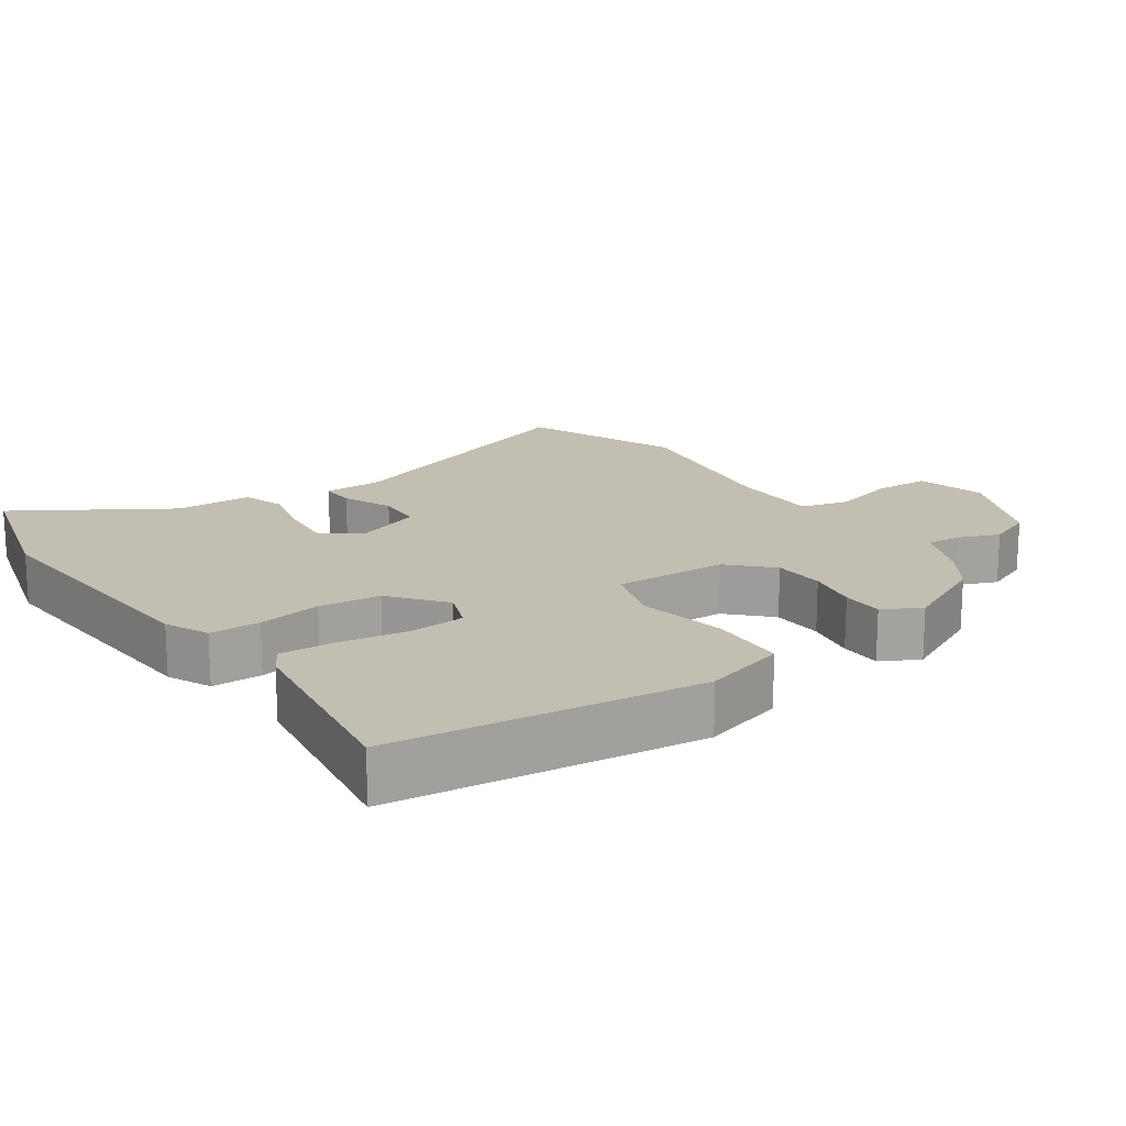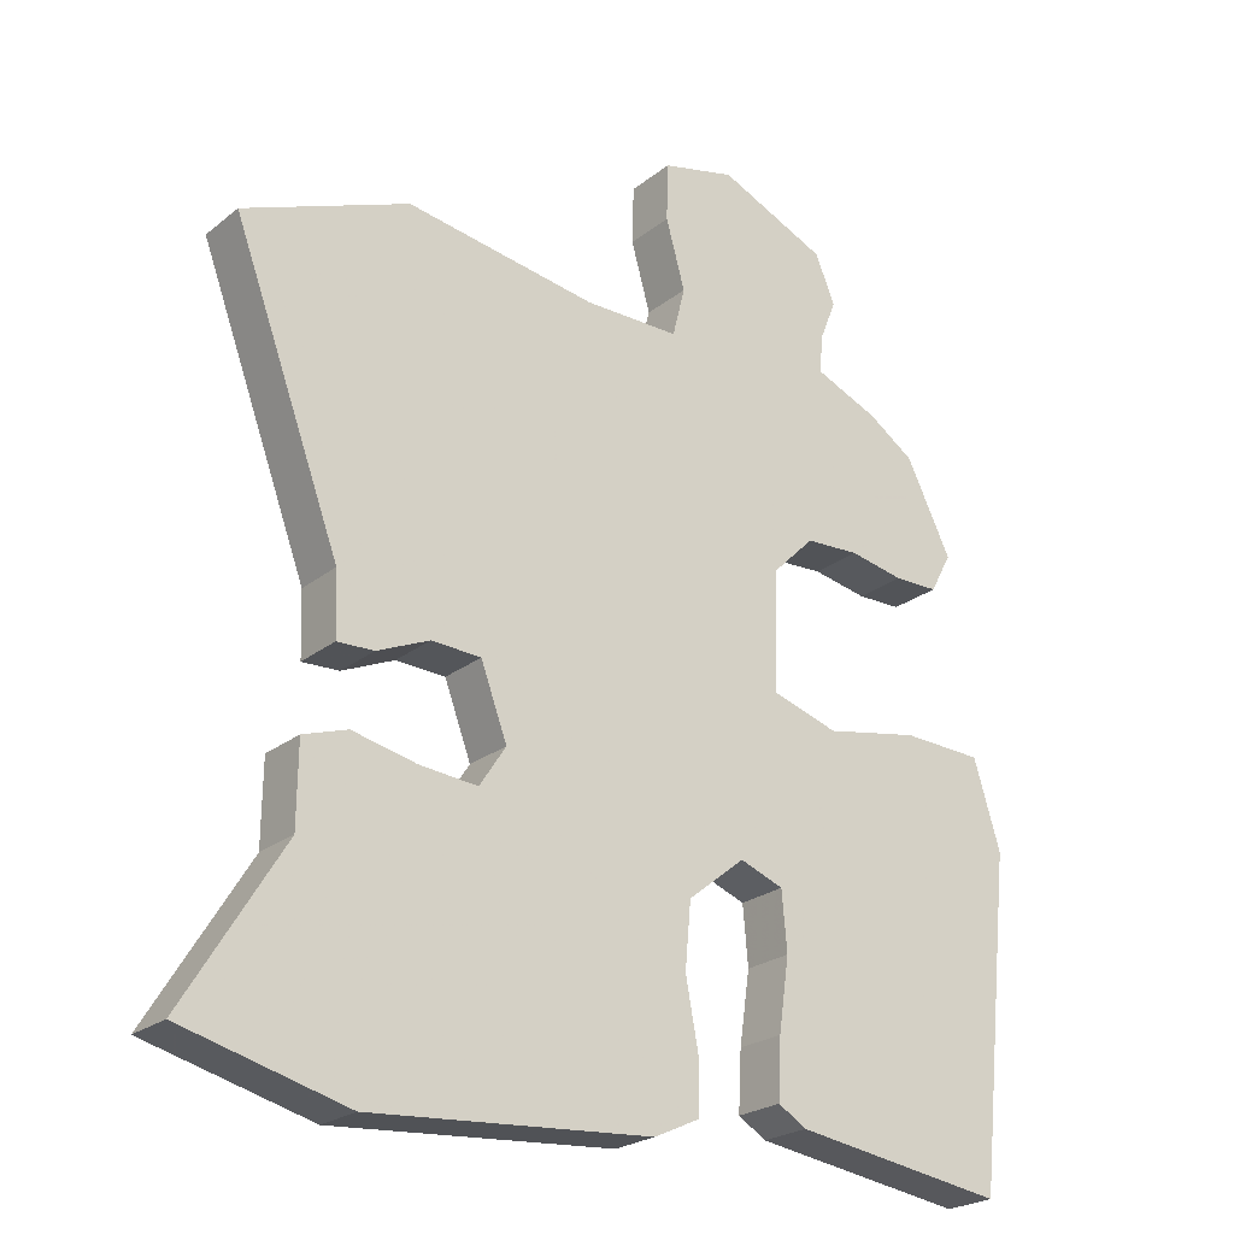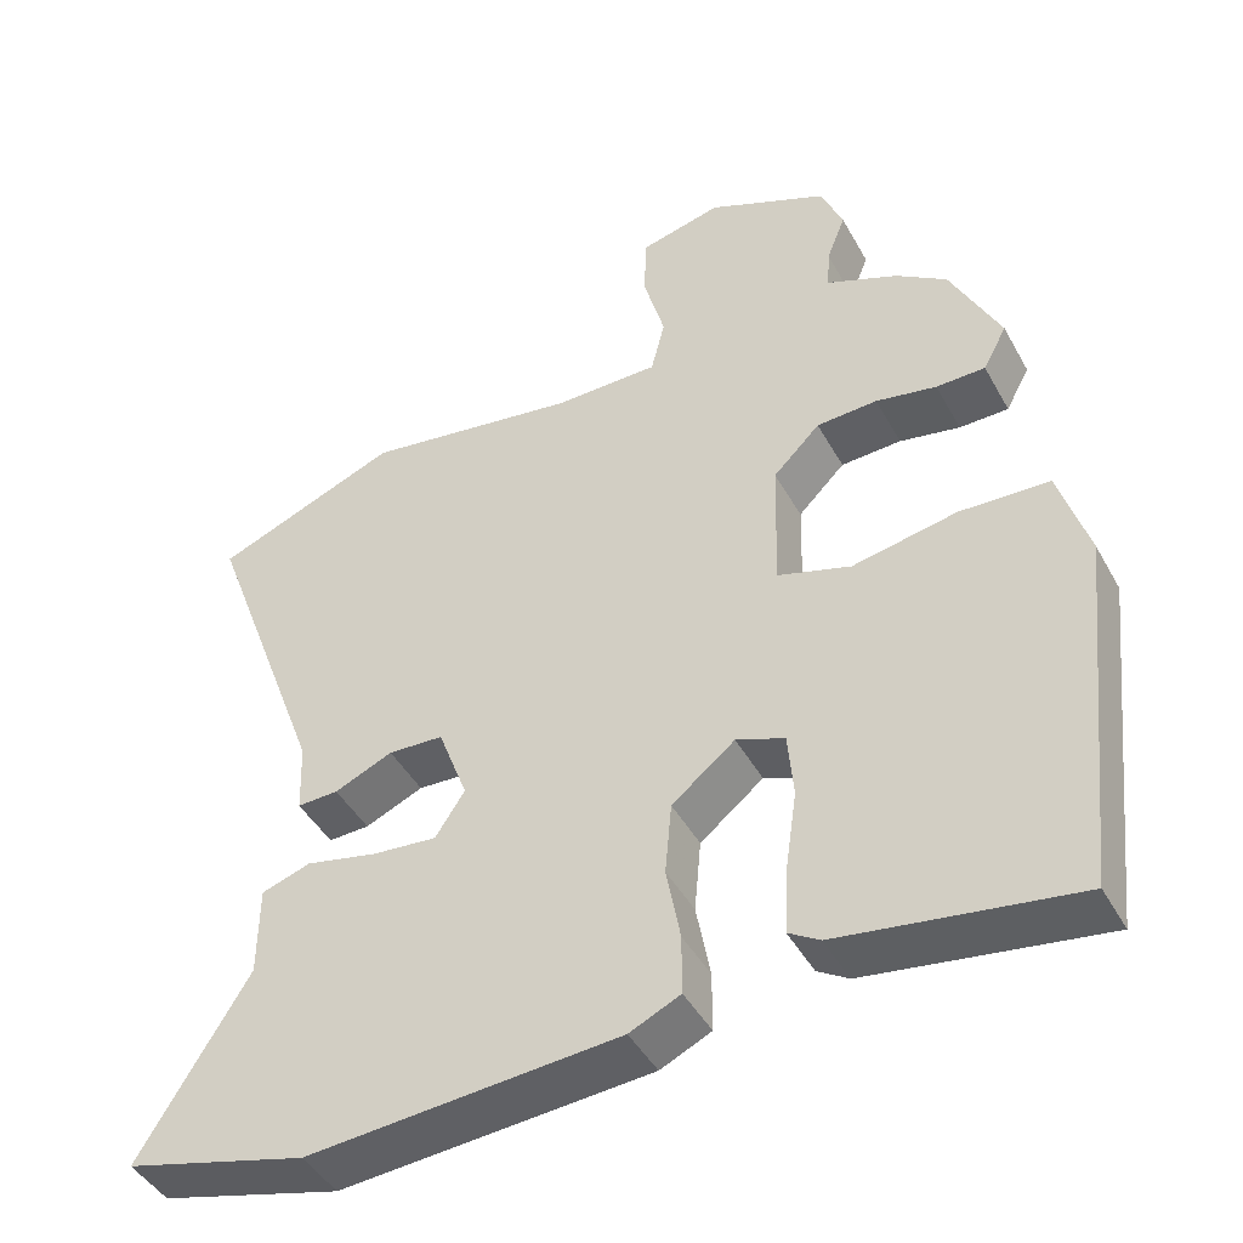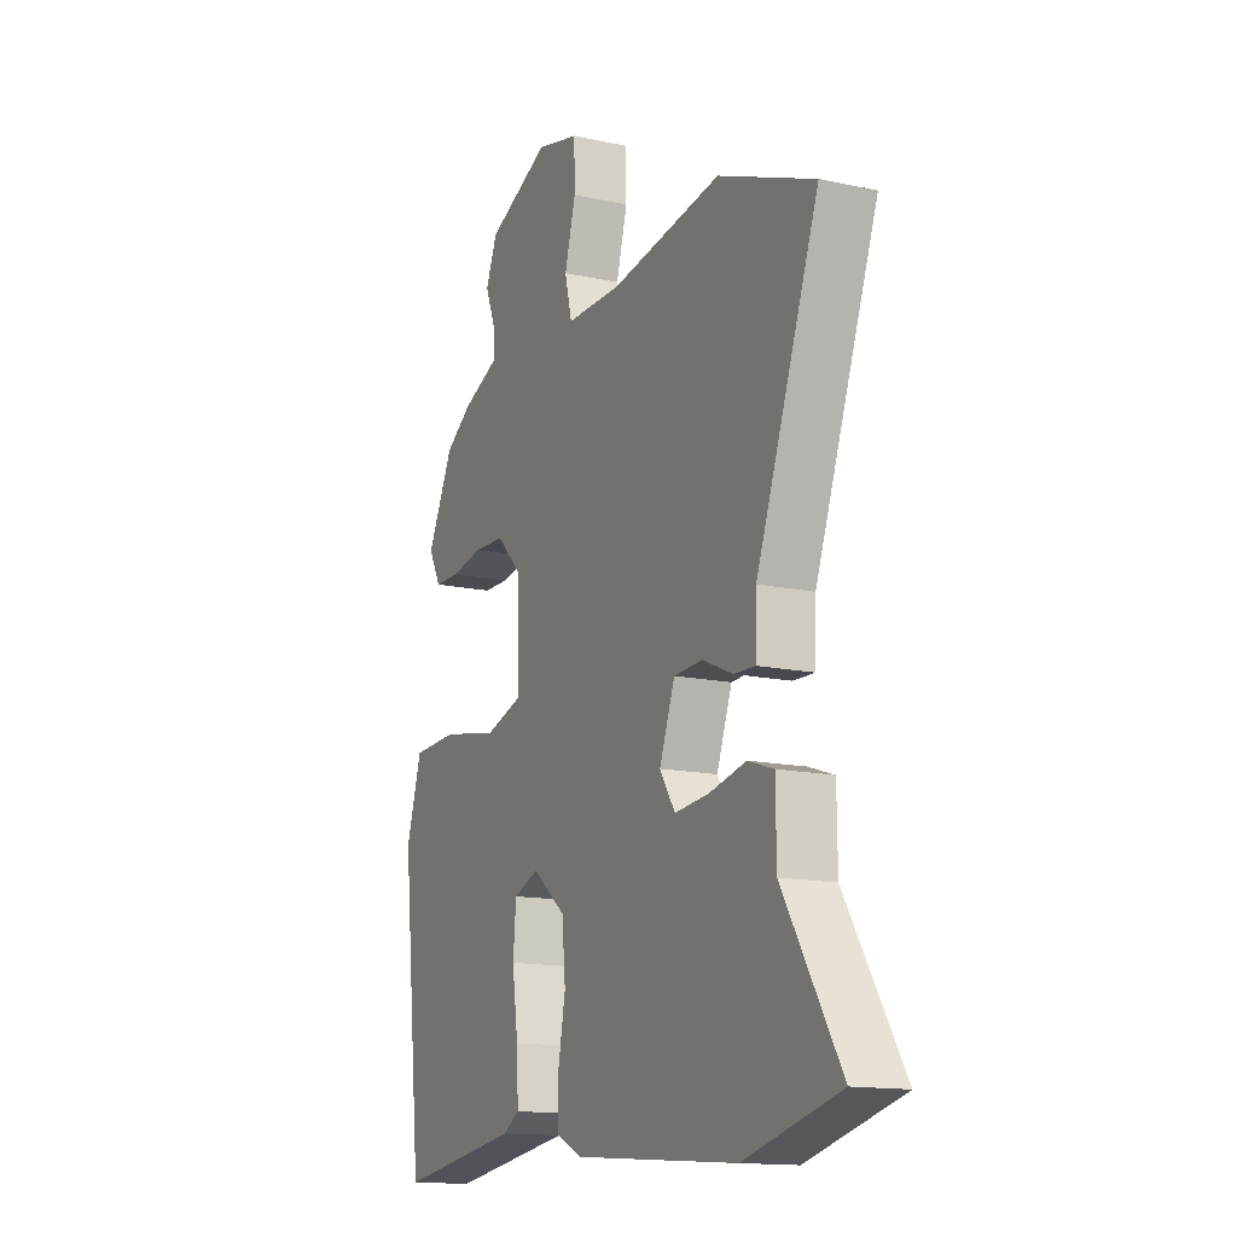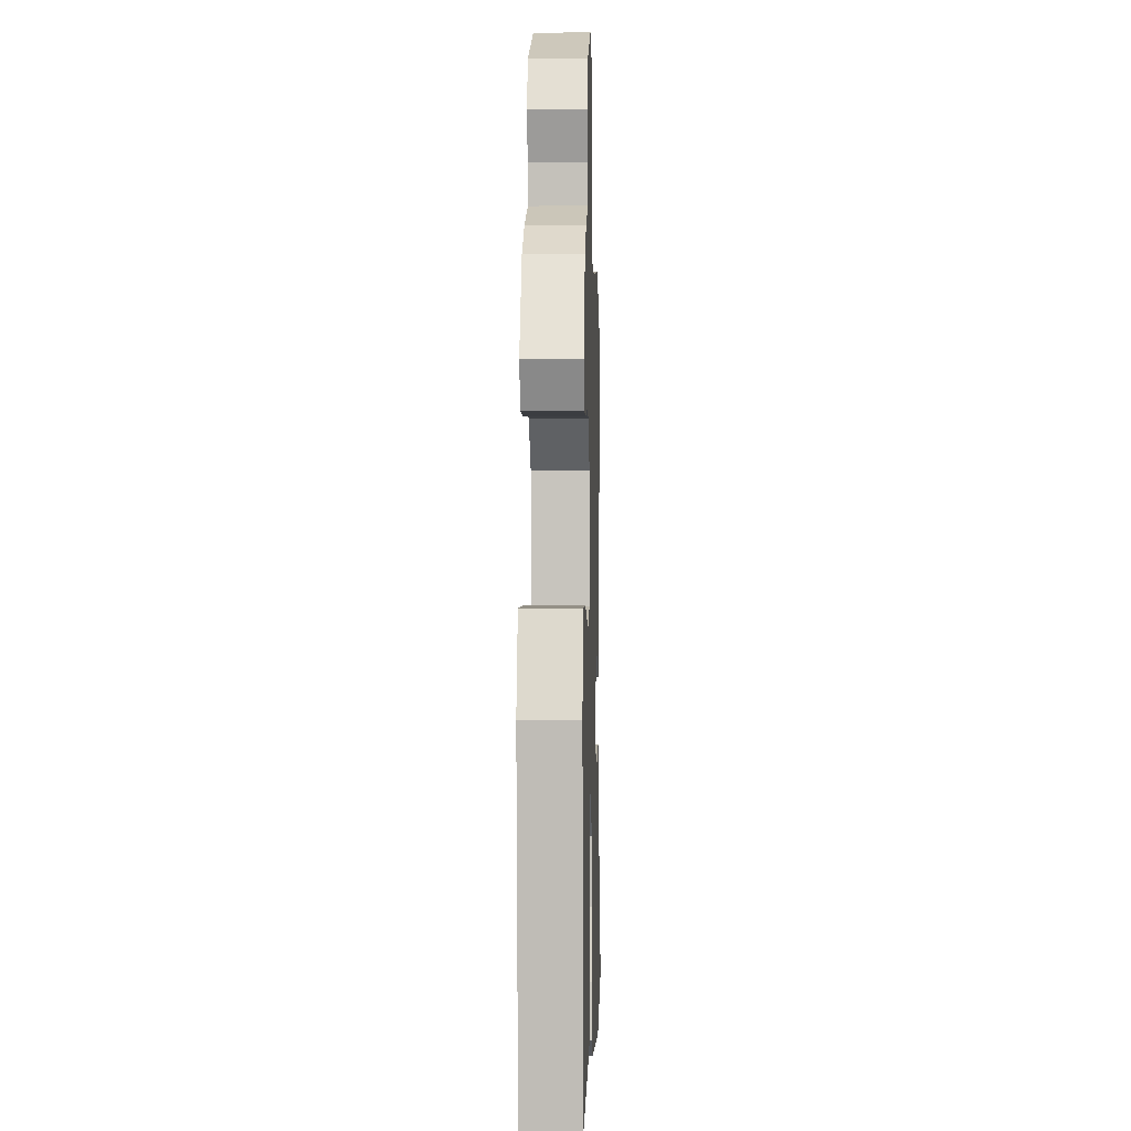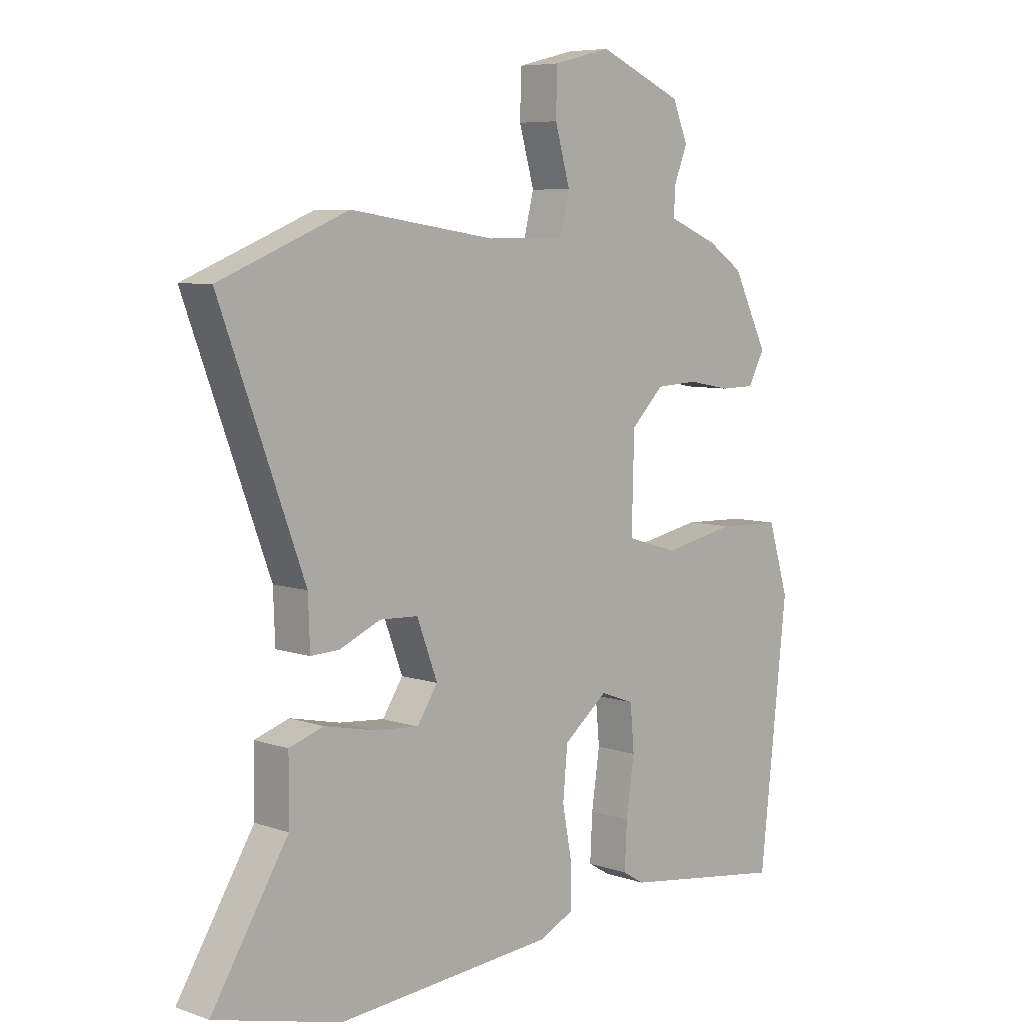
<metadata>
{"format":"obj","ext":"obj","renderer":"f3d","projection":"perspective","resolution":1024,"background":"white","views":[{"elev":17.3,"azim":-124.3,"up":"+Y"},{"elev":-23.8,"azim":142.4,"up":"+Z"},{"elev":-44.3,"azim":-152.7,"up":"+Z"},{"elev":-14.6,"azim":64.7,"up":"+Z"},{"elev":-1.5,"azim":-88.3,"up":"+Z"},{"elev":6.9,"azim":134.8,"up":"+Z"}]}
</metadata>
<code>
v 0.386 0.07 0.546
v 0.61 0.07 0.455
v 0.464 0.07 0.062
v 0.461 0.07 -0.024
v 0.411 0.07 -0.022
v 0.34 0.07 0.009
v 0.273 0.07 0.006
v 0.237 0.07 -0.09
v 0.273 0.07 -0.145
v 0.352 0.07 -0.138
v 0.439 0.07 -0.119
v 0.499 0.07 -0.139
v 0.5 0.07 -0.249
v 0.633 0.07 -0.466
v 0.412 0.07 -0.523
v 0.033 0.07 -0.493
v -0.029 0.07 -0.464
v -0.029 0.07 -0.392
v -0.012 0.07 -0.301
v -0.02 0.07 -0.213
v -0.097 0.07 -0.151
v -0.156 0.07 -0.173
v -0.163 0.07 -0.252
v -0.149 0.07 -0.349
v -0.145 0.07 -0.429
v -0.183 0.07 -0.452
v -0.47 0.07 -0.493
v -0.518 0.07 -0.053
v -0.482 0.07 0.065
v -0.373 0.07 0.069
v -0.245 0.07 0.044
v -0.156 0.07 0.071
v -0.16 0.07 0.233
v -0.217 0.07 0.29
v -0.291 0.07 0.294
v -0.365 0.07 0.28
v -0.425 0.07 0.281
v -0.454 0.07 0.335
v -0.393 0.07 0.458
v -0.331 0.07 0.5
v -0.244 0.07 0.536
v -0.247 0.07 0.586
v -0.27 0.07 0.644
v -0.243 0.07 0.709
v -0.096 0.07 0.773
v 0.004 0.07 0.748
v 0.006 0.07 0.669
v -0.02 0.07 0.576
v -0.003 0.07 0.508
v 0.126 0.07 0.507
v 0.386 0 0.546
v 0.61 0 0.455
v 0.464 0 0.062
v 0.461 0 -0.024
v 0.411 0 -0.022
v 0.34 0 0.009
v 0.273 0 0.006
v 0.237 0 -0.09
v 0.273 0 -0.145
v 0.352 0 -0.138
v 0.439 0 -0.119
v 0.499 0 -0.139
v 0.5 0 -0.249
v 0.633 0 -0.466
v 0.412 0 -0.523
v 0.033 0 -0.493
v -0.029 0 -0.464
v -0.029 0 -0.392
v -0.012 0 -0.301
v -0.02 0 -0.213
v -0.097 0 -0.151
v -0.156 0 -0.173
v -0.163 0 -0.252
v -0.149 0 -0.349
v -0.145 0 -0.429
v -0.183 0 -0.452
v -0.47 0 -0.493
v -0.518 0 -0.053
v -0.482 0 0.065
v -0.373 0 0.069
v -0.245 0 0.044
v -0.156 0 0.071
v -0.16 0 0.233
v -0.217 0 0.29
v -0.291 0 0.294
v -0.365 0 0.28
v -0.425 0 0.281
v -0.454 0 0.335
v -0.393 0 0.458
v -0.331 0 0.5
v -0.244 0 0.536
v -0.247 0 0.586
v -0.27 0 0.644
v -0.243 0 0.709
v -0.096 0 0.773
v 0.004 0 0.748
v 0.006 0 0.669
v -0.02 0 0.576
v -0.003 0 0.508
v 0.126 0 0.507
f 46 47 48
f 45 46 48
f 44 45 48
f 43 44 48
f 42 43 48
f 41 42 48 49
f 40 41 49
f 39 40 49
f 38 39 49
f 37 38 49
f 36 37 49
f 35 36 49
f 34 35 49 50
f 29 30 31
f 28 29 31
f 27 28 31
f 26 27 31
f 25 26 31
f 24 25 31
f 23 24 31
f 22 23 31 32
f 21 22 32
f 20 21 32 33
f 17 18 19
f 16 17 19
f 15 16 19
f 14 15 19
f 13 14 19
f 12 13 19
f 11 12 19
f 10 11 19
f 9 10 19 20
f 8 9 20 33
f 3 4 5 6
f 3 6 7
f 2 3 7
f 1 2 7
f 33 34 50
f 8 33 50
f 7 8 50
f 1 7 50
f 98 97 96
f 98 96 95
f 98 95 94
f 98 94 93
f 98 93 92
f 99 98 92 91
f 99 91 90
f 99 90 89
f 99 89 88
f 99 88 87
f 99 87 86
f 99 86 85
f 100 99 85 84
f 81 80 79
f 81 79 78
f 81 78 77
f 81 77 76
f 81 76 75
f 81 75 74
f 81 74 73
f 82 81 73 72
f 82 72 71
f 83 82 71 70
f 69 68 67
f 69 67 66
f 69 66 65
f 69 65 64
f 69 64 63
f 69 63 62
f 69 62 61
f 69 61 60
f 70 69 60 59
f 83 70 59 58
f 56 55 54 53
f 57 56 53
f 57 53 52
f 57 52 51
f 100 84 83
f 100 83 58
f 100 58 57
f 100 57 51
f 1 51 52 2
f 2 52 53 3
f 3 53 54 4
f 4 54 55 5
f 5 55 56 6
f 6 56 57 7
f 7 57 58 8
f 8 58 59 9
f 9 59 60 10
f 10 60 61 11
f 11 61 62 12
f 12 62 63 13
f 13 63 64 14
f 14 64 65 15
f 15 65 66 16
f 16 66 67 17
f 17 67 68 18
f 18 68 69 19
f 19 69 70 20
f 20 70 71 21
f 21 71 72 22
f 22 72 73 23
f 23 73 74 24
f 24 74 75 25
f 25 75 76 26
f 26 76 77 27
f 27 77 78 28
f 28 78 79 29
f 29 79 80 30
f 30 80 81 31
f 31 81 82 32
f 32 82 83 33
f 33 83 84 34
f 34 84 85 35
f 35 85 86 36
f 36 86 87 37
f 37 87 88 38
f 38 88 89 39
f 39 89 90 40
f 40 90 91 41
f 41 91 92 42
f 42 92 93 43
f 43 93 94 44
f 44 94 95 45
f 45 95 96 46
f 46 96 97 47
f 47 97 98 48
f 48 98 99 49
f 49 99 100 50
f 50 100 51 1

</code>
